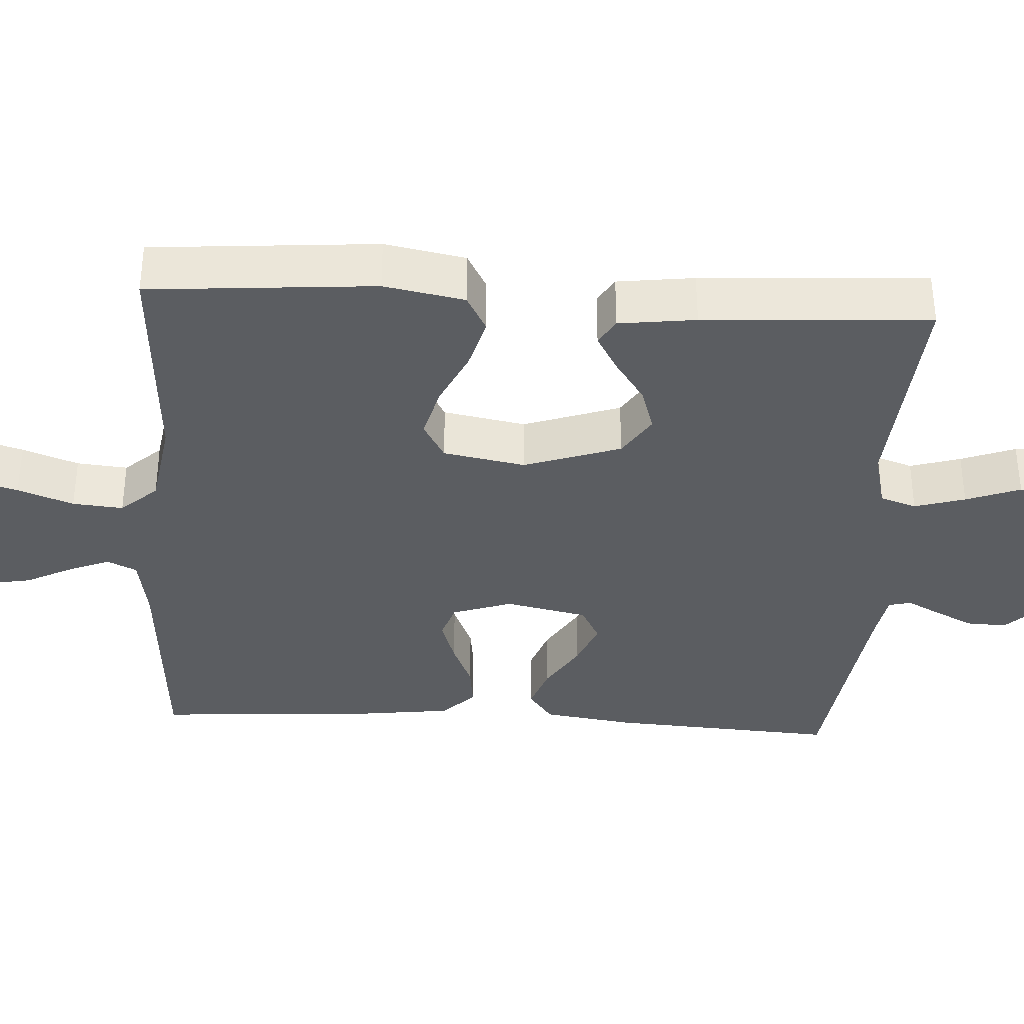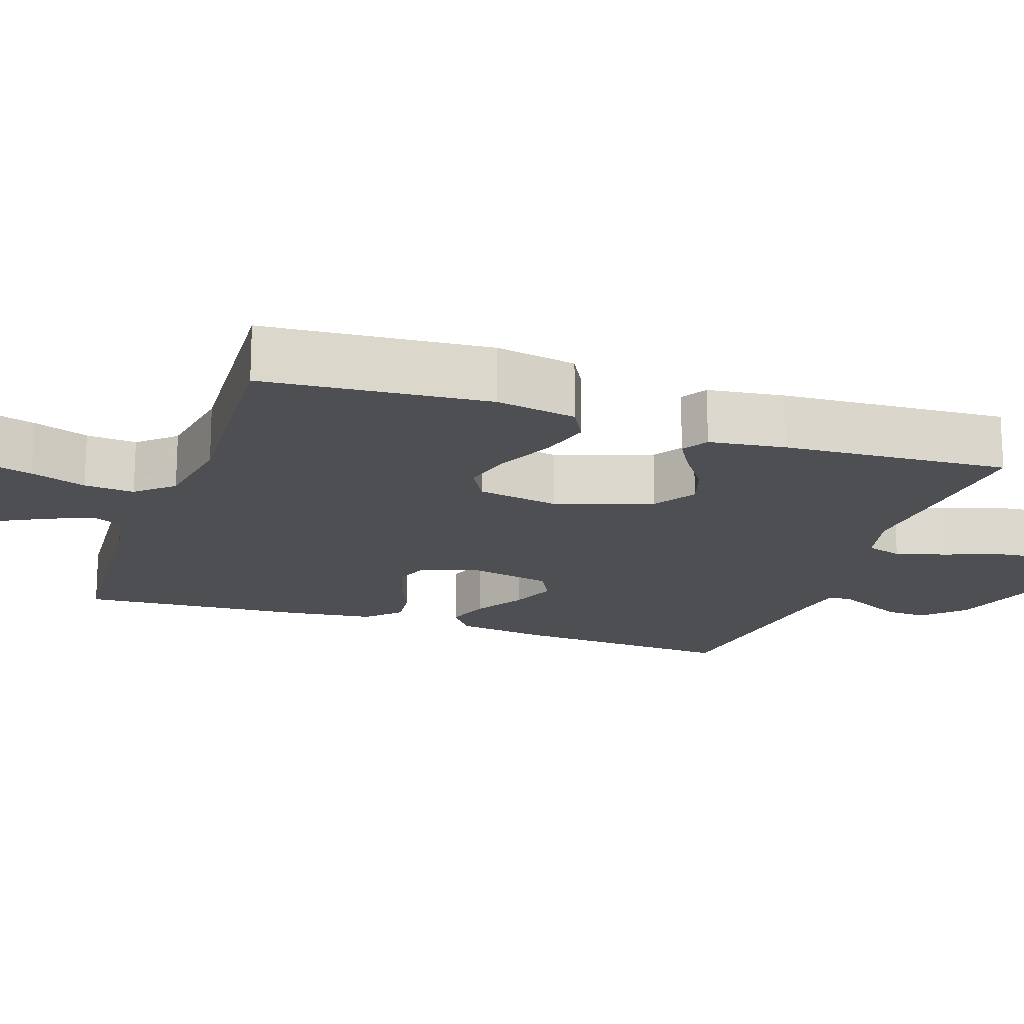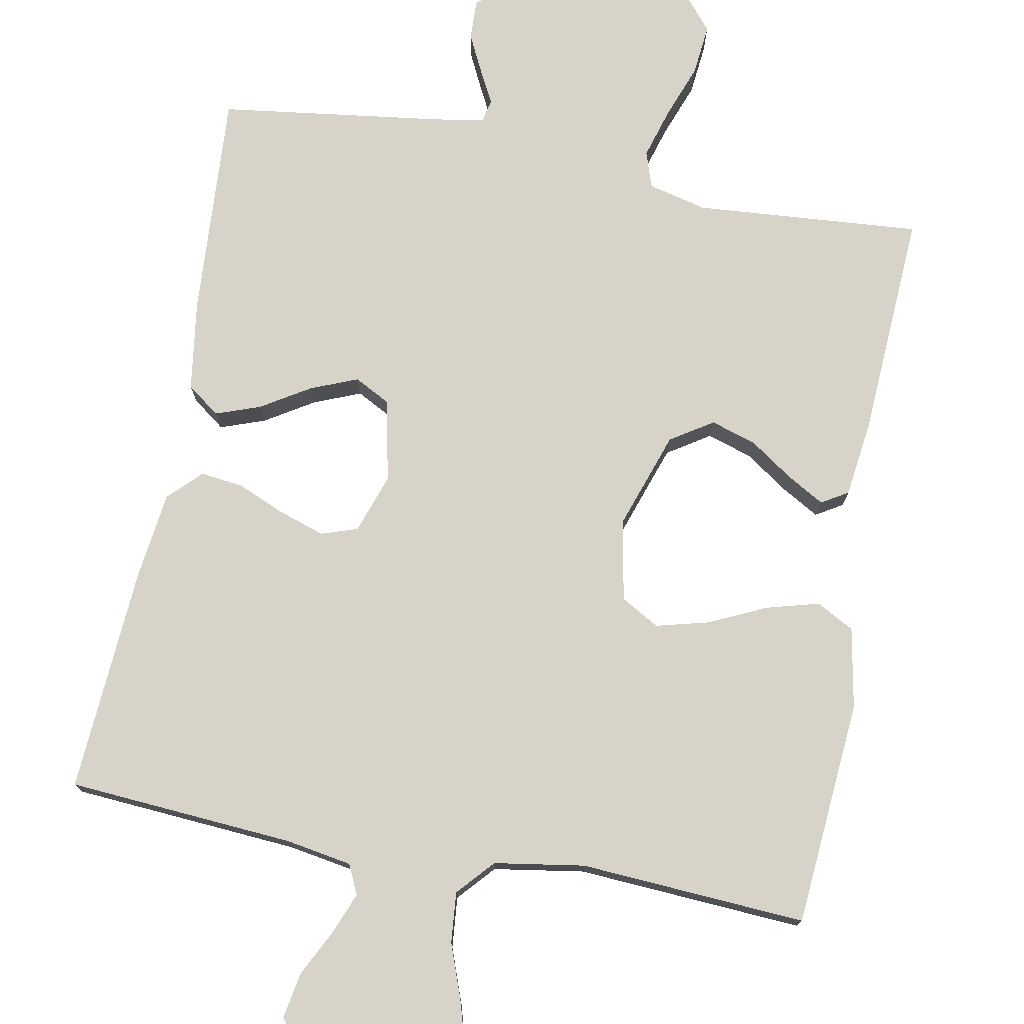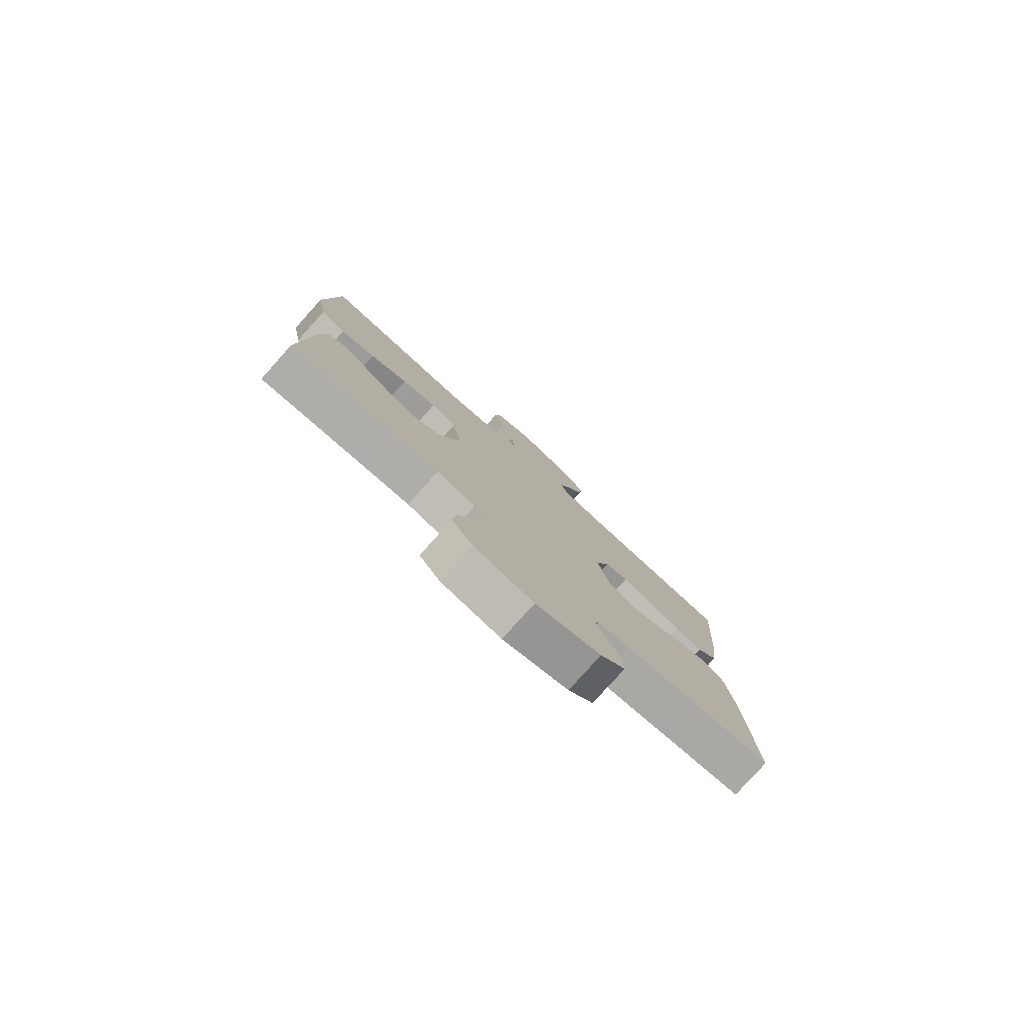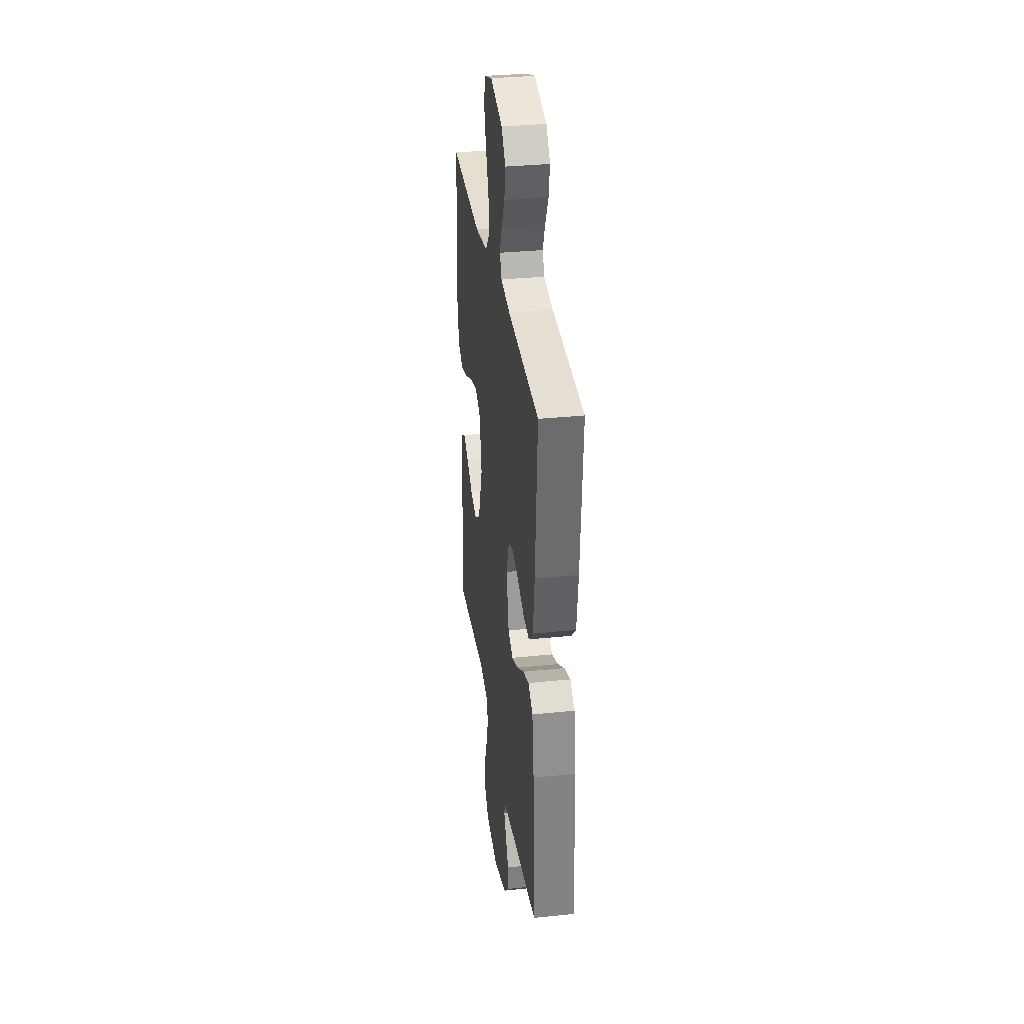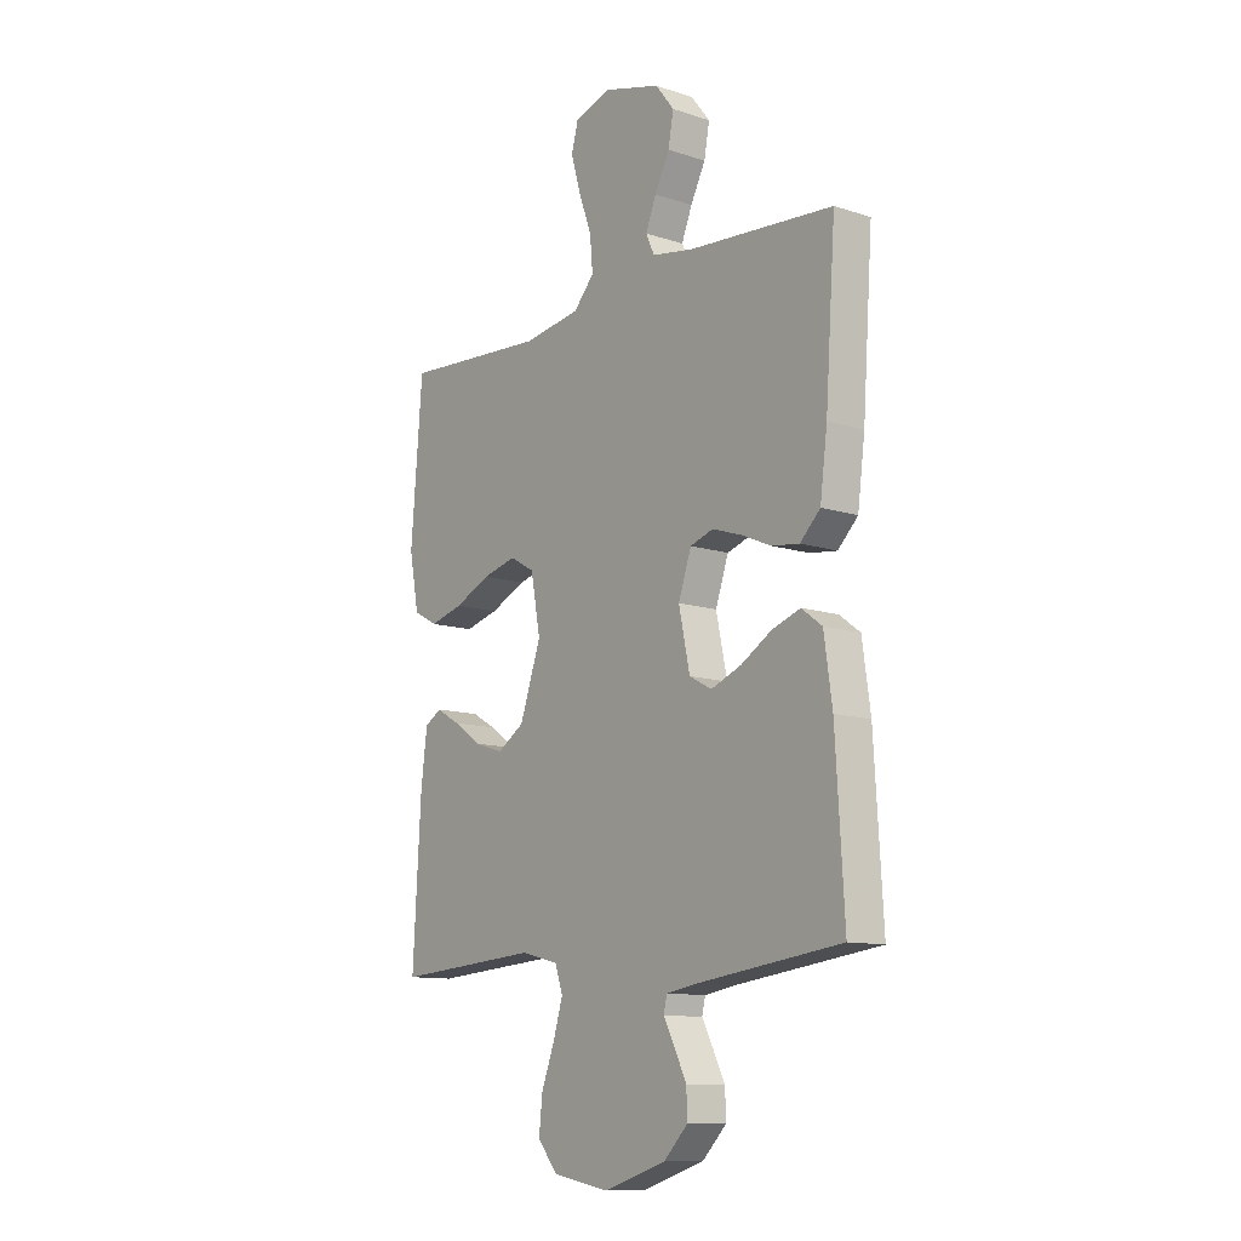
<metadata>
{"format":"obj","ext":"obj","renderer":"f3d","projection":"perspective","resolution":1024,"background":"white","views":[{"elev":-36.2,"azim":86.6,"up":"+Y"},{"elev":-17.7,"azim":71.2,"up":"+Y"},{"elev":75.9,"azim":10.6,"up":"+Y"},{"elev":-79.8,"azim":138.1,"up":"+Z"},{"elev":32.8,"azim":-98.2,"up":"+Z"},{"elev":-11.3,"azim":-128.5,"up":"+Z"}]}
</metadata>
<code>
v 0.5 0.07 0.5
v 0.524 0.07 0.2
v 0.504 0.07 0.093
v 0.454 0.07 0.066
v 0.384 0.07 0.085
v 0.309 0.07 0.12
v 0.239 0.07 0.138
v 0.188 0.07 0.109
v 0.168 0.07 0
v 0.212 0.07 -0.128
v 0.268 0.07 -0.164
v 0.328 0.07 -0.145
v 0.386 0.07 -0.105
v 0.435 0.07 -0.077
v 0.47 0.07 -0.098
v 0.483 0.07 -0.2
v 0.5 0.07 -0.5
v 0.2 0.07 -0.477
v 0.122 0.07 -0.496
v 0.106 0.07 -0.544
v 0.126 0.07 -0.611
v 0.153 0.07 -0.683
v 0.16 0.07 -0.751
v 0.118 0.07 -0.801
v 0 0.07 -0.822
v -0.129 0.07 -0.78
v -0.179 0.07 -0.729
v -0.177 0.07 -0.676
v -0.152 0.07 -0.625
v -0.129 0.07 -0.581
v -0.136 0.07 -0.551
v -0.2 0.07 -0.54
v -0.5 0.07 -0.5
v -0.482 0.07 -0.2
v -0.465 0.07 -0.08
v -0.422 0.07 -0.048
v -0.363 0.07 -0.069
v -0.298 0.07 -0.109
v -0.236 0.07 -0.134
v -0.189 0.07 -0.109
v -0.166 0.07 0
v -0.193 0.07 0.079
v -0.241 0.07 0.095
v -0.302 0.07 0.075
v -0.365 0.07 0.048
v -0.422 0.07 0.041
v -0.464 0.07 0.083
v -0.479 0.07 0.2
v -0.5 0.07 0.5
v -0.2 0.07 0.522
v -0.112 0.07 0.537
v -0.094 0.07 0.576
v -0.116 0.07 0.631
v -0.147 0.07 0.692
v -0.158 0.07 0.753
v -0.119 0.07 0.803
v 0 0.07 0.836
v 0.076 0.07 0.811
v 0.09 0.07 0.758
v 0.07 0.07 0.689
v 0.043 0.07 0.615
v 0.037 0.07 0.548
v 0.08 0.07 0.5
v 0.2 0.07 0.481
v 0.5 0 0.5
v 0.524 0 0.2
v 0.504 0 0.093
v 0.454 0 0.066
v 0.384 0 0.085
v 0.309 0 0.12
v 0.239 0 0.138
v 0.188 0 0.109
v 0.168 0 0
v 0.212 0 -0.128
v 0.268 0 -0.164
v 0.328 0 -0.145
v 0.386 0 -0.105
v 0.435 0 -0.077
v 0.47 0 -0.098
v 0.483 0 -0.2
v 0.5 0 -0.5
v 0.2 0 -0.477
v 0.122 0 -0.496
v 0.106 0 -0.544
v 0.126 0 -0.611
v 0.153 0 -0.683
v 0.16 0 -0.751
v 0.118 0 -0.801
v 0 0 -0.822
v -0.129 0 -0.78
v -0.179 0 -0.729
v -0.177 0 -0.676
v -0.152 0 -0.625
v -0.129 0 -0.581
v -0.136 0 -0.551
v -0.2 0 -0.54
v -0.5 0 -0.5
v -0.482 0 -0.2
v -0.465 0 -0.08
v -0.422 0 -0.048
v -0.363 0 -0.069
v -0.298 0 -0.109
v -0.236 0 -0.134
v -0.189 0 -0.109
v -0.166 0 0
v -0.193 0 0.079
v -0.241 0 0.095
v -0.302 0 0.075
v -0.365 0 0.048
v -0.422 0 0.041
v -0.464 0 0.083
v -0.479 0 0.2
v -0.5 0 0.5
v -0.2 0 0.522
v -0.112 0 0.537
v -0.094 0 0.576
v -0.116 0 0.631
v -0.147 0 0.692
v -0.158 0 0.753
v -0.119 0 0.803
v 0 0 0.836
v 0.076 0 0.811
v 0.09 0 0.758
v 0.07 0 0.689
v 0.043 0 0.615
v 0.037 0 0.548
v 0.08 0 0.5
v 0.2 0 0.481
f 59 60 61
f 58 59 61
f 57 58 61
f 56 57 61
f 55 56 61
f 54 55 61
f 53 54 61
f 52 53 61 62
f 51 52 62 63
f 48 49 50
f 47 48 50
f 46 47 50
f 45 46 50
f 44 45 50
f 50 51 63
f 44 50 63
f 43 44 63
f 36 37 38
f 35 36 38
f 34 35 38
f 33 34 38
f 32 33 38
f 31 32 38 39
f 28 29 30
f 27 28 30
f 26 27 30
f 25 26 30
f 24 25 30
f 23 24 30
f 22 23 30
f 21 22 30
f 20 21 30 31
f 31 39 40
f 20 31 40
f 19 20 40
f 16 17 18
f 15 16 18
f 14 15 18
f 13 14 18
f 12 13 18
f 11 12 18 19
f 4 5 6
f 3 4 6
f 2 3 6
f 1 2 6
f 64 1 6
f 64 6 7
f 64 7 8
f 63 64 8
f 43 63 8
f 42 43 8
f 41 42 8 9
f 19 40 41
f 11 19 41
f 10 11 41
f 9 10 41
f 125 124 123
f 125 123 122
f 125 122 121
f 125 121 120
f 125 120 119
f 125 119 118
f 125 118 117
f 126 125 117 116
f 127 126 116 115
f 114 113 112
f 114 112 111
f 114 111 110
f 114 110 109
f 114 109 108
f 127 115 114
f 127 114 108
f 127 108 107
f 102 101 100
f 102 100 99
f 102 99 98
f 102 98 97
f 102 97 96
f 103 102 96 95
f 94 93 92
f 94 92 91
f 94 91 90
f 94 90 89
f 94 89 88
f 94 88 87
f 94 87 86
f 94 86 85
f 95 94 85 84
f 104 103 95
f 104 95 84
f 104 84 83
f 82 81 80
f 82 80 79
f 82 79 78
f 82 78 77
f 82 77 76
f 83 82 76 75
f 70 69 68
f 70 68 67
f 70 67 66
f 70 66 65
f 70 65 128
f 71 70 128
f 72 71 128
f 72 128 127
f 72 127 107
f 72 107 106
f 73 72 106 105
f 105 104 83
f 105 83 75
f 105 75 74
f 105 74 73
f 1 65 66 2
f 2 66 67 3
f 3 67 68 4
f 4 68 69 5
f 5 69 70 6
f 6 70 71 7
f 7 71 72 8
f 8 72 73 9
f 9 73 74 10
f 10 74 75 11
f 11 75 76 12
f 12 76 77 13
f 13 77 78 14
f 14 78 79 15
f 15 79 80 16
f 16 80 81 17
f 17 81 82 18
f 18 82 83 19
f 19 83 84 20
f 20 84 85 21
f 21 85 86 22
f 22 86 87 23
f 23 87 88 24
f 24 88 89 25
f 25 89 90 26
f 26 90 91 27
f 27 91 92 28
f 28 92 93 29
f 29 93 94 30
f 30 94 95 31
f 31 95 96 32
f 32 96 97 33
f 33 97 98 34
f 34 98 99 35
f 35 99 100 36
f 36 100 101 37
f 37 101 102 38
f 38 102 103 39
f 39 103 104 40
f 40 104 105 41
f 41 105 106 42
f 42 106 107 43
f 43 107 108 44
f 44 108 109 45
f 45 109 110 46
f 46 110 111 47
f 47 111 112 48
f 48 112 113 49
f 49 113 114 50
f 50 114 115 51
f 51 115 116 52
f 52 116 117 53
f 53 117 118 54
f 54 118 119 55
f 55 119 120 56
f 56 120 121 57
f 57 121 122 58
f 58 122 123 59
f 59 123 124 60
f 60 124 125 61
f 61 125 126 62
f 62 126 127 63
f 63 127 128 64
f 64 128 65 1

</code>
